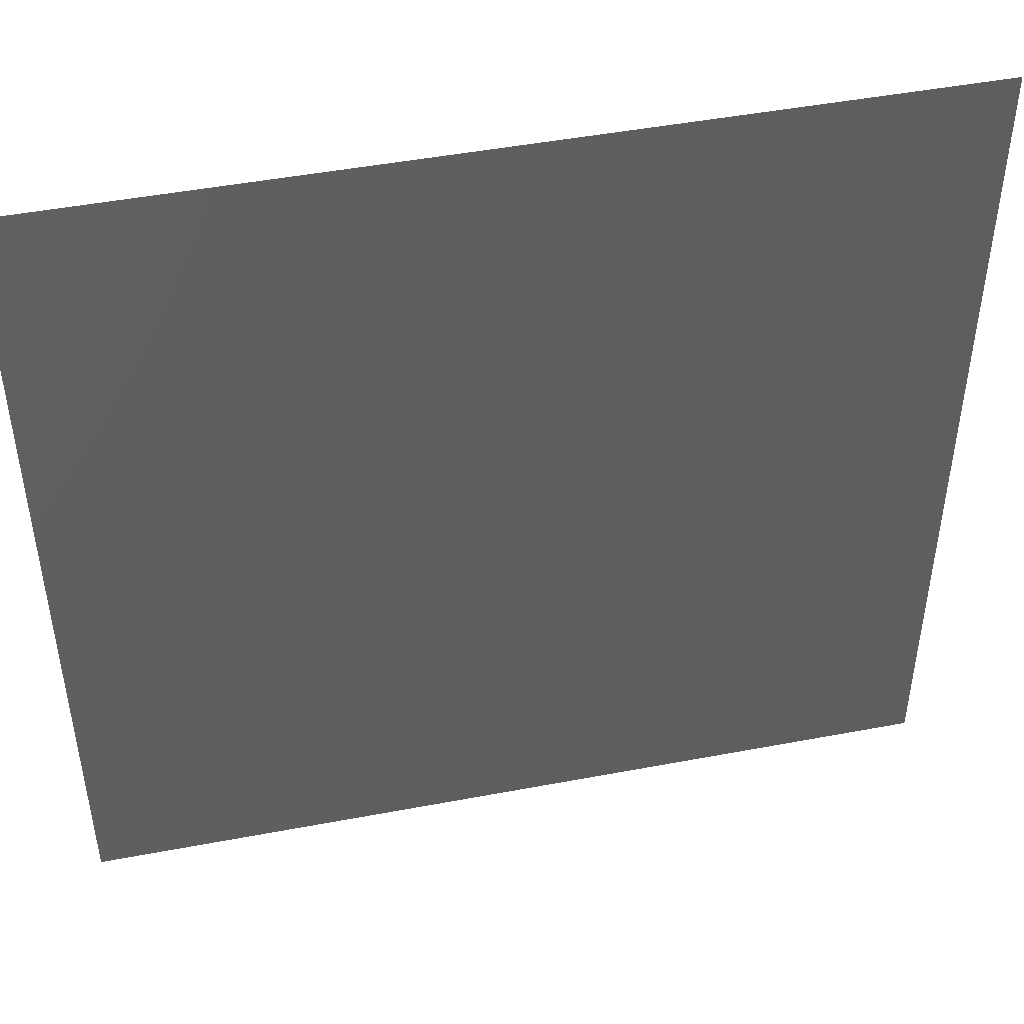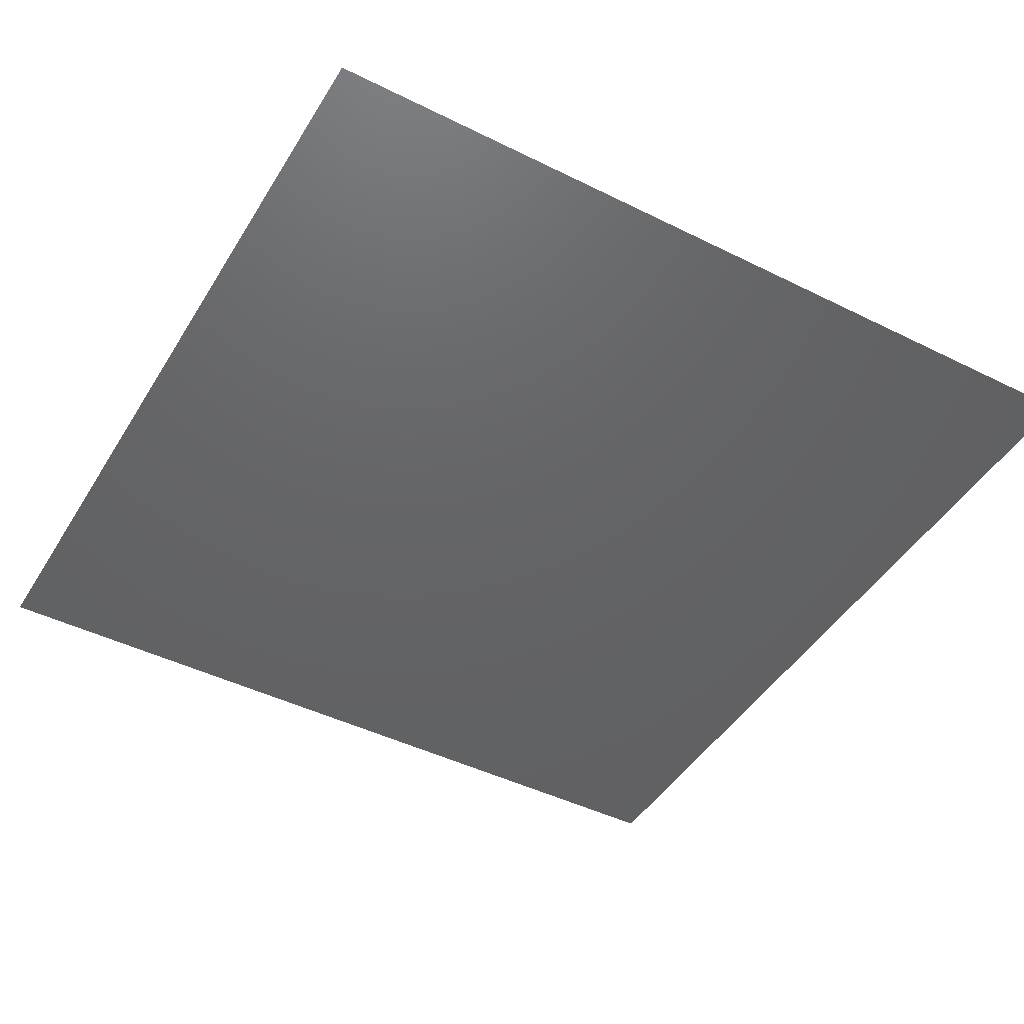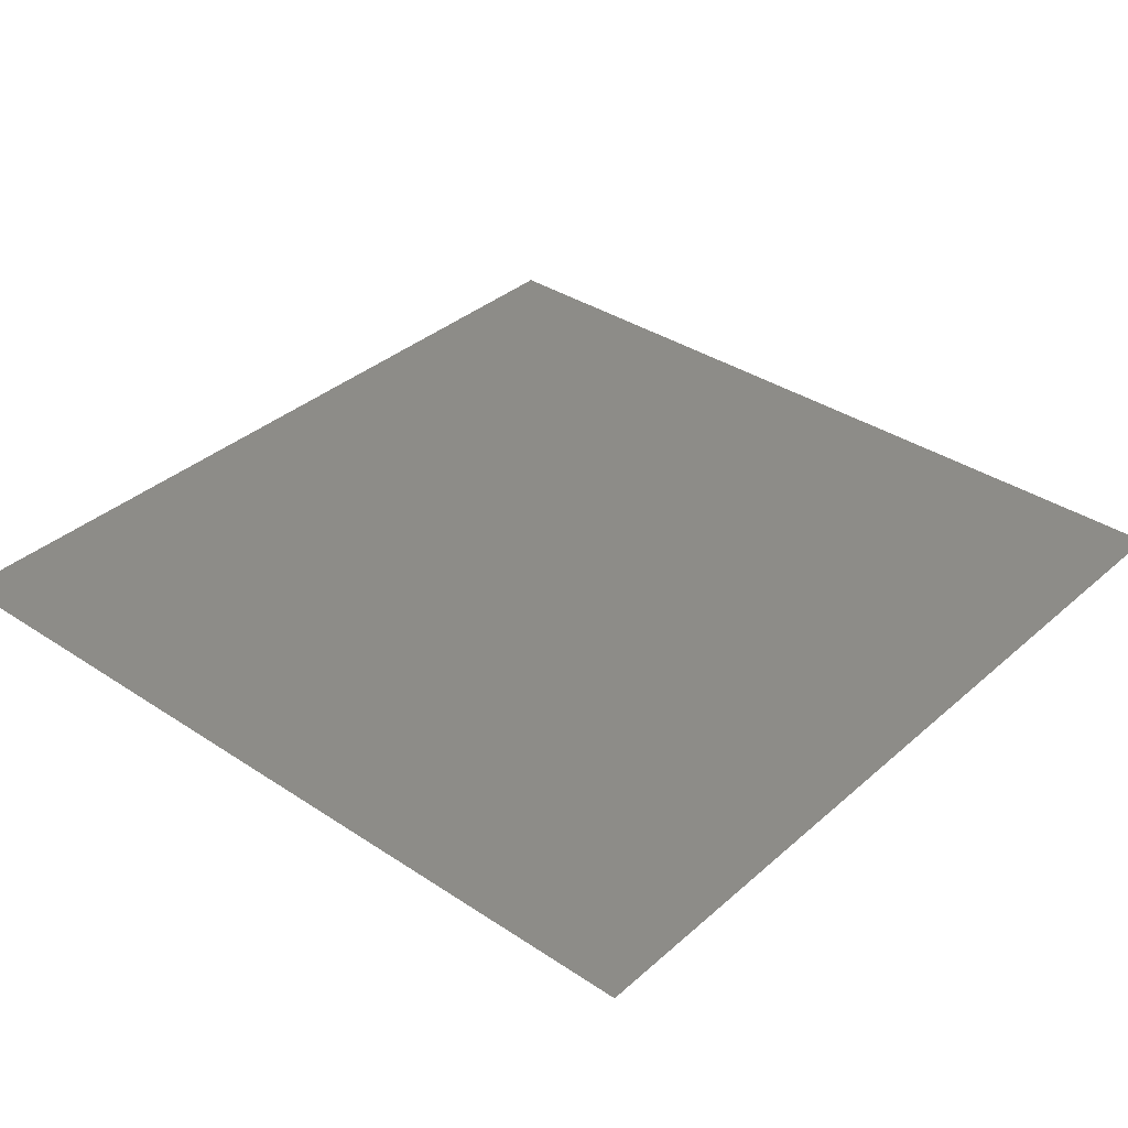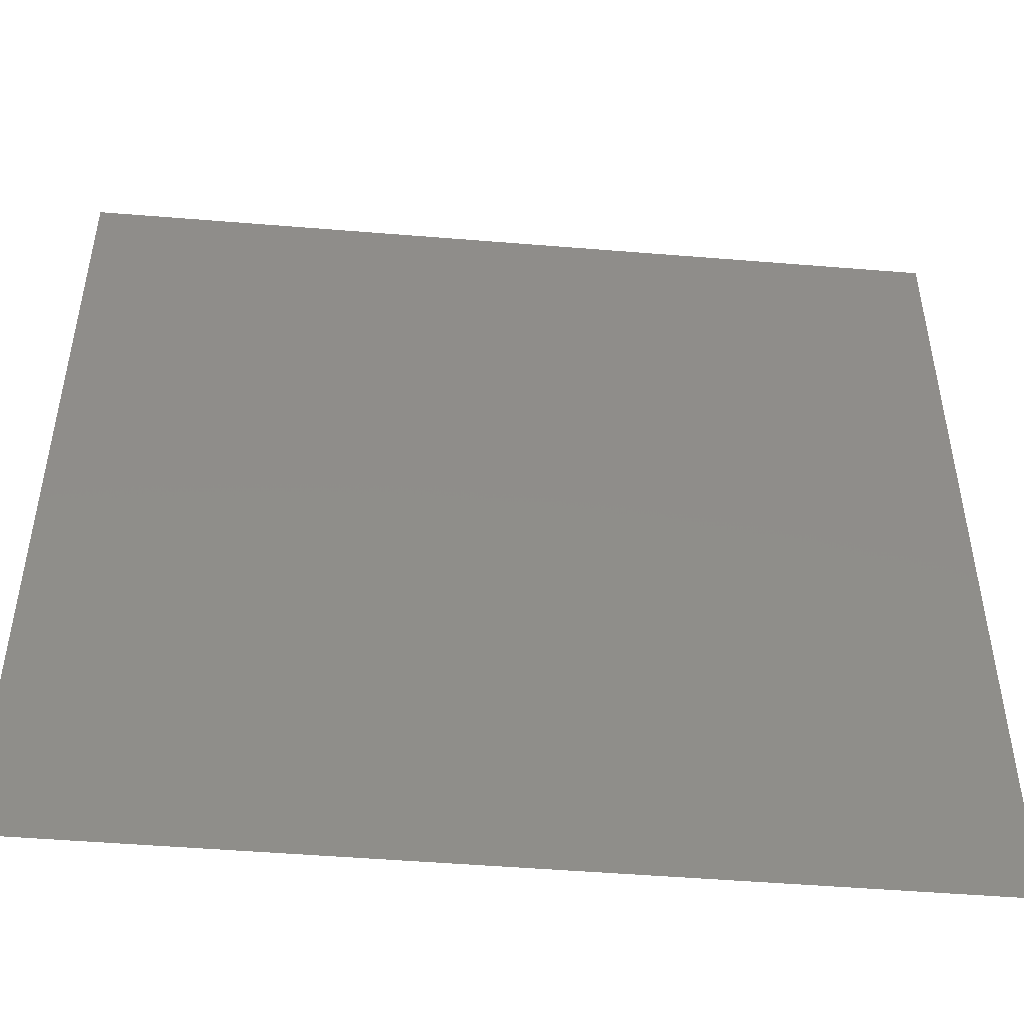
<metadata>
{"format":"stl","ext":"stl","renderer":"f3d","projection":"perspective","resolution":1024,"background":"white","views":[{"elev":47.2,"azim":167.9,"up":"+Y"},{"elev":-45.3,"azim":150.2,"up":"+Z"},{"elev":35.8,"azim":-48.9,"up":"+Z"},{"elev":-48.9,"azim":-5.2,"up":"+Y"}]}
</metadata>
<code>
# stl→obj: 327 verts, 674 faces
v -100 100 0
v -65 75 0
v 100 100 0
v -75 65 0
v -100 -100 0
v -75 -65 0
v -65 -75 0
v -65 -74 0
v -65 -73 0
v -65 -72 0
v -65 -71 0
v -65 -70 0
v -65 -69 0
v -65 -68 0
v -65 -67 0
v -74 -65 0
v -73 -65 0
v -72 -65 0
v -71 -65 0
v -70 -65 0
v -69 -65 0
v -68 -65 0
v -67 -65 0
v -65 -66 0
v -66 -65 0
v -25 25 0
v -74 65 0
v -65 74 0
v -24 25 0
v -23 25 0
v -22 25 0
v -21 25 0
v -20 25 0
v -19 25 0
v -18 25 0
v -17 25 0
v -16 25 0
v 15 25 0
v 65 75 0
v 75 65 0
v 74 65 0
v 73 65 0
v 72 65 0
v 71 65 0
v 70 65 0
v 69 65 0
v 68 65 0
v 67 65 0
v 65 74 0
v 65 73 0
v 65 72 0
v 65 71 0
v 65 70 0
v 65 69 0
v 65 68 0
v 65 67 0
v 66 65 0
v 67 -65 0
v 66 -65 0
v 65 65 0
v 25 25 0
v 65 -65 0
v 65 -66 0
v 65 -67 0
v 65 -68 0
v 65 -69 0
v 65 -70 0
v 65 -71 0
v 65 -72 0
v -25 -25 0
v 65 -73 0
v 65 -74 0
v 68 -65 0
v 69 -65 0
v 70 -65 0
v 71 -65 0
v 72 -65 0
v 73 -65 0
v 74 -65 0
v 75 -65 0
v 100 -100 0
v 65 -75 0
v -25 -24 0
v -25 -23 0
v -25 -22 0
v -25 -21 0
v -25 -20 0
v -25 -19 0
v -25 -18 0
v -25 -17 0
v -25 -16 0
v -25 15 0
v -25 16 0
v -25 17 0
v -25 18 0
v -25 19 0
v -25 20 0
v -25 21 0
v -25 22 0
v -25 23 0
v -25 24 0
v -24 -25 0
v -15 15 0
v -23 -25 0
v -15 14 0
v -15 13 0
v -14 -15 0
v -12 12 0
v -13 -15 0
v -12 11 0
v -12 10 0
v -12 9 0
v -12 8 0
v -12 7 0
v -12 6 0
v -12 5 0
v -12 4 0
v -12 3 0
v -12 2 0
v -12 -3 0
v -12 -4 0
v -12 -5 0
v -12 -6 0
v -12 -7 0
v -12 -8 0
v -12 -9 0
v -12 -10 0
v -12 -11 0
v -12 -12 0
v -12 -15 0
v 15 -25 0
v -11 -15 0
v -11 -12 0
v -11 12 0
v -12 15 0
v -13 15 0
v -14 15 0
v -65 66 0
v -65 65 0
v -66 65 0
v -67 65 0
v -65 67 0
v -65 68 0
v -65 69 0
v -65 70 0
v -65 71 0
v -65 72 0
v -65 73 0
v -68 65 0
v -69 65 0
v -70 65 0
v -71 65 0
v -72 65 0
v -73 65 0
v -11 15 0
v -10 15 0
v -9 15 0
v -8 15 0
v -7 15 0
v -6 15 0
v 5 15 0
v -3 12 0
v 2 12 0
v 12 10 0
v 3 12 0
v 4 12 0
v 5 12 0
v 6 12 0
v 7 12 0
v 8 12 0
v 9 12 0
v 10 12 0
v 12 11 0
v 11 12 0
v 10 15 0
v 9 15 0
v 8 15 0
v 7 15 0
v 6 15 0
v 11 15 0
v 12 12 0
v 12 15 0
v 13 15 0
v 15 13 0
v 15 14 0
v 25 -16 0
v 15 15 0
v 14 15 0
v 25 15 0
v 25 16 0
v 25 17 0
v 25 18 0
v 25 19 0
v 25 20 0
v 25 21 0
v 25 22 0
v 25 23 0
v 16 25 0
v 17 25 0
v 18 25 0
v 19 25 0
v 20 25 0
v 21 25 0
v 22 25 0
v 23 25 0
v 25 24 0
v 24 25 0
v 65 66 0
v 25 -17 0
v 15 -15 0
v 19 -25 0
v 18 -25 0
v 20 -25 0
v 21 -25 0
v 22 -25 0
v 23 -25 0
v 25 -18 0
v 25 -19 0
v 25 -20 0
v 25 -21 0
v 25 -22 0
v 25 -23 0
v 24 -25 0
v 25 -25 0
v 25 -24 0
v 17 -25 0
v 16 -25 0
v 14 -15 0
v 13 -15 0
v 15 -13 0
v 12 -12 0
v 12 -15 0
v 11 -12 0
v 11 -15 0
v 10 -12 0
v 10 -15 0
v 9 -12 0
v 9 -15 0
v 8 -12 0
v 8 -15 0
v 7 -12 0
v 7 -15 0
v 6 -12 0
v 6 -15 0
v 5 -12 0
v 5 -15 0
v 4 -12 0
v 3 -12 0
v 12 9 0
v 2 -12 0
v -10 12 0
v 15 9 0
v 15 10 0
v 15 11 0
v 15 12 0
v 15 8 0
v 12 8 0
v 12 7 0
v 15 7 0
v 15 6 0
v 12 6 0
v 12 5 0
v 15 5 0
v 15 -6 0
v 12 2 0
v 12 -3 0
v 12 3 0
v 12 4 0
v 12 -4 0
v 12 -5 0
v 12 -6 0
v 15 -7 0
v 12 -7 0
v 12 -8 0
v 15 -8 0
v 15 -9 0
v 12 -9 0
v 12 -10 0
v 15 -10 0
v 15 -11 0
v 12 -11 0
v 15 -12 0
v 15 -14 0
v -9 12 0
v -8 12 0
v -7 12 0
v -6 12 0
v -5 12 0
v -4 12 0
v -4 -12 0
v -3 -12 0
v -6 -15 0
v -7 -15 0
v -7 -12 0
v -8 -12 0
v -8 -15 0
v -9 -12 0
v -9 -15 0
v -10 -12 0
v -10 -15 0
v -6 -12 0
v -5 -12 0
v -16 -25 0
v -15 -15 0
v -17 -25 0
v -18 -25 0
v -19 -25 0
v -20 -25 0
v -21 -25 0
v -22 -25 0
v -15 12 0
v -15 11 0
v -15 10 0
v -15 9 0
v -15 8 0
v -15 7 0
v -15 6 0
v -15 5 0
v -15 -6 0
v -15 -7 0
v -15 -8 0
v -15 -9 0
v -15 -10 0
v -15 -11 0
v -15 -12 0
v -15 -13 0
v -15 -14 0
f 1 2 3
f 1 4 2
f 1 5 4
f 5 6 4
f 6 5 7
f 8 6 7
f 9 6 8
f 10 6 9
f 11 6 10
f 12 6 11
f 13 6 12
f 14 6 13
f 15 6 14
f 15 16 6
f 15 17 16
f 15 18 17
f 15 19 18
f 15 20 19
f 15 21 20
f 15 22 21
f 15 23 22
f 24 23 15
f 25 23 24
f 23 25 26
f 22 23 26
f 21 22 26
f 20 21 26
f 19 20 26
f 18 19 26
f 17 18 26
f 26 16 17
f 6 16 26
f 26 4 6
f 27 4 26
f 4 27 2
f 2 27 28
f 29 2 28
f 2 29 30
f 2 30 31
f 2 31 32
f 2 32 33
f 2 33 34
f 2 34 35
f 2 35 36
f 2 36 37
f 2 37 38
f 39 2 38
f 2 39 3
f 39 40 3
f 39 41 40
f 39 42 41
f 39 43 42
f 39 44 43
f 39 45 44
f 39 46 45
f 39 47 46
f 39 48 47
f 48 39 49
f 48 49 50
f 48 50 51
f 48 51 52
f 48 52 53
f 48 53 54
f 48 54 55
f 48 55 56
f 57 48 56
f 57 58 48
f 57 59 58
f 60 59 57
f 60 60 59
f 61 60 60
f 60 61 59
f 59 61 62
f 59 62 63
f 59 63 64
f 59 64 65
f 59 65 66
f 59 66 67
f 59 67 68
f 58 59 68
f 68 69 58
f 69 68 70
f 71 69 70
f 58 69 71
f 58 71 72
f 73 58 72
f 48 58 73
f 48 73 47
f 47 73 74
f 47 74 46
f 46 74 75
f 46 75 45
f 45 75 76
f 45 76 44
f 44 76 77
f 44 77 43
f 43 77 78
f 43 78 42
f 42 78 79
f 42 79 41
f 41 79 80
f 41 80 40
f 40 80 81
f 40 81 3
f 81 80 82
f 82 7 81
f 82 70 7
f 82 72 70
f 72 82 73
f 82 74 73
f 82 75 74
f 82 76 75
f 82 77 76
f 82 78 77
f 82 79 78
f 82 80 79
f 72 71 70
f 70 8 7
f 70 9 8
f 70 10 9
f 70 11 10
f 70 12 11
f 70 13 12
f 70 14 13
f 70 15 14
f 70 24 15
f 25 24 70
f 25 70 70
f 25 70 83
f 25 83 84
f 25 84 85
f 25 85 86
f 25 86 87
f 25 87 88
f 25 88 89
f 25 89 90
f 25 90 91
f 25 91 92
f 25 92 93
f 25 93 94
f 25 94 95
f 25 95 96
f 25 96 97
f 25 97 98
f 25 98 99
f 25 99 100
f 25 100 101
f 25 101 26
f 25 26 26
f 26 26 102
f 102 103 26
f 103 102 104
f 104 103 103
f 104 105 103
f 105 104 106
f 105 106 107
f 103 105 107
f 103 103 107
f 107 108 103
f 108 107 109
f 109 108 108
f 109 110 108
f 109 111 110
f 109 112 111
f 109 113 112
f 109 114 113
f 109 115 114
f 109 116 115
f 109 117 116
f 109 118 117
f 109 119 118
f 109 120 119
f 109 121 120
f 109 122 121
f 109 123 122
f 109 124 123
f 109 125 124
f 109 126 125
f 109 127 126
f 109 128 127
f 109 129 128
f 109 129 129
f 109 130 129
f 130 109 131
f 132 130 131
f 129 130 132
f 129 129 132
f 129 132 133
f 128 129 133
f 127 128 133
f 126 127 133
f 125 126 133
f 124 125 133
f 123 124 133
f 122 123 133
f 121 122 133
f 120 121 133
f 119 120 133
f 118 119 133
f 117 118 133
f 116 117 133
f 115 116 133
f 114 115 133
f 113 114 133
f 112 113 133
f 111 112 133
f 110 111 133
f 108 110 133
f 108 108 133
f 108 133 134
f 135 108 134
f 136 108 135
f 136 137 108
f 37 137 136
f 37 103 137
f 37 36 103
f 36 35 103
f 35 34 103
f 34 33 103
f 33 32 103
f 32 31 103
f 31 30 103
f 30 29 103
f 29 26 103
f 138 26 29
f 138 139 26
f 140 139 138
f 139 140 26
f 140 141 26
f 141 140 142
f 143 141 142
f 144 141 143
f 145 141 144
f 146 141 145
f 147 141 146
f 148 141 147
f 28 141 148
f 28 149 141
f 28 150 149
f 28 151 150
f 28 152 151
f 28 153 152
f 28 154 153
f 28 27 154
f 154 27 26
f 153 154 26
f 152 153 26
f 151 152 26
f 150 151 26
f 149 150 26
f 141 149 26
f 29 28 148
f 29 148 147
f 29 147 146
f 29 146 145
f 29 145 144
f 29 144 143
f 29 143 142
f 29 142 138
f 140 138 142
f 137 103 108
f 37 136 135
f 37 135 155
f 37 155 156
f 37 156 157
f 37 157 158
f 37 158 159
f 37 159 160
f 37 160 38
f 160 161 38
f 162 161 160
f 162 163 161
f 164 163 162
f 164 165 163
f 164 166 165
f 164 167 166
f 164 168 167
f 164 169 168
f 164 170 169
f 164 171 170
f 164 172 171
f 173 172 164
f 174 172 173
f 175 172 174
f 176 172 175
f 176 171 172
f 177 171 176
f 177 170 171
f 178 170 177
f 178 169 170
f 179 169 178
f 179 168 169
f 161 168 179
f 161 167 168
f 166 167 161
f 165 166 161
f 163 165 161
f 161 179 38
f 179 178 38
f 178 177 38
f 177 176 38
f 176 175 38
f 175 180 38
f 175 174 180
f 180 174 181
f 182 180 181
f 180 182 38
f 182 183 38
f 181 183 182
f 183 181 184
f 184 185 183
f 185 184 186
f 187 185 186
f 188 185 187
f 188 183 185
f 183 188 38
f 188 187 38
f 188 187 187
f 187 187 186
f 187 186 189
f 187 189 190
f 187 190 191
f 187 191 192
f 187 192 193
f 187 193 194
f 38 187 194
f 195 38 194
f 196 38 195
f 197 38 196
f 197 198 38
f 197 199 198
f 197 200 199
f 197 201 200
f 197 202 201
f 197 203 202
f 197 204 203
f 197 205 204
f 206 205 197
f 207 205 206
f 49 205 207
f 49 204 205
f 49 203 204
f 49 202 203
f 49 201 202
f 49 200 201
f 49 199 200
f 49 198 199
f 39 198 49
f 38 198 39
f 49 207 50
f 50 207 51
f 51 207 52
f 52 207 53
f 53 207 54
f 54 207 55
f 55 207 56
f 56 207 208
f 56 208 57
f 208 60 57
f 61 60 208
f 207 61 208
f 207 61 61
f 207 206 61
f 61 206 62
f 61 61 62
f 206 197 62
f 197 196 62
f 196 195 62
f 195 194 62
f 194 193 62
f 193 192 62
f 192 191 62
f 191 190 62
f 190 189 62
f 189 186 62
f 186 209 62
f 209 186 210
f 210 211 209
f 211 210 212
f 211 212 62
f 213 211 62
f 209 211 213
f 209 213 214
f 209 214 215
f 209 215 216
f 209 216 217
f 209 217 62
f 217 218 62
f 217 216 218
f 218 216 219
f 218 219 62
f 219 220 62
f 219 216 220
f 220 216 221
f 220 221 62
f 221 222 62
f 221 216 222
f 216 223 222
f 223 216 62
f 224 223 62
f 223 224 224
f 223 224 225
f 223 225 222
f 222 225 62
f 225 224 62
f 224 224 62
f 216 215 62
f 215 214 62
f 214 213 62
f 212 226 62
f 212 210 226
f 210 227 226
f 210 131 227
f 228 131 210
f 228 229 131
f 229 228 230
f 231 229 230
f 231 232 229
f 233 232 231
f 233 234 232
f 235 234 233
f 235 236 234
f 237 236 235
f 237 238 236
f 239 238 237
f 239 240 238
f 241 240 239
f 241 242 240
f 243 242 241
f 243 244 242
f 245 244 243
f 245 246 244
f 247 246 245
f 247 248 246
f 249 248 247
f 249 250 248
f 249 251 250
f 249 164 251
f 164 249 252
f 164 252 253
f 173 164 253
f 173 253 254
f 181 173 254
f 174 173 181
f 174 181 181
f 181 181 254
f 181 254 255
f 181 255 184
f 184 255 186
f 255 254 186
f 254 253 186
f 253 252 186
f 252 256 186
f 249 256 252
f 249 257 256
f 249 235 257
f 249 237 235
f 249 239 237
f 249 241 239
f 249 243 241
f 249 245 243
f 249 247 245
f 257 235 258
f 257 258 259
f 257 259 256
f 256 259 186
f 259 260 186
f 258 260 259
f 258 261 260
f 258 235 261
f 261 235 262
f 261 262 263
f 261 263 260
f 260 263 186
f 263 264 186
f 265 264 263
f 265 266 264
f 265 235 266
f 267 235 265
f 268 235 267
f 262 235 268
f 263 262 268
f 263 268 267
f 263 267 265
f 266 235 269
f 266 269 264
f 269 270 264
f 269 235 270
f 270 235 271
f 270 271 264
f 271 272 264
f 271 273 272
f 271 235 273
f 273 235 274
f 273 274 275
f 273 275 272
f 272 275 186
f 264 272 186
f 275 276 186
f 274 276 275
f 274 277 276
f 274 235 277
f 277 235 278
f 277 278 279
f 277 279 276
f 276 279 186
f 279 280 186
f 278 280 279
f 278 281 280
f 233 281 278
f 233 231 281
f 233 231 231
f 231 231 230
f 231 230 282
f 281 231 282
f 281 282 280
f 280 282 186
f 282 230 186
f 230 283 186
f 228 283 230
f 228 210 283
f 228 210 210
f 210 210 186
f 283 210 186
f 235 233 278
f 164 284 251
f 164 285 284
f 164 286 285
f 164 287 286
f 164 288 287
f 164 289 288
f 164 162 289
f 160 289 162
f 160 288 289
f 160 287 288
f 159 287 160
f 159 286 287
f 158 286 159
f 158 285 286
f 157 285 158
f 157 284 285
f 156 284 157
f 156 251 284
f 155 251 156
f 155 134 251
f 135 134 155
f 290 251 134
f 290 291 251
f 292 291 290
f 246 291 292
f 250 291 246
f 250 251 291
f 248 250 246
f 246 292 131
f 244 246 131
f 242 244 131
f 240 242 131
f 238 240 131
f 236 238 131
f 234 236 131
f 232 234 131
f 229 232 131
f 292 293 131
f 294 293 292
f 295 293 294
f 295 296 293
f 297 296 295
f 297 298 296
f 299 298 297
f 299 300 298
f 133 300 299
f 133 132 300
f 300 132 131
f 298 300 131
f 296 298 131
f 293 296 131
f 134 133 299
f 134 299 297
f 295 134 297
f 294 134 295
f 301 134 294
f 302 134 301
f 290 134 302
f 292 290 302
f 302 301 292
f 294 292 301
f 227 131 62
f 226 227 62
f 131 303 62
f 304 303 131
f 303 304 304
f 305 303 304
f 303 305 62
f 305 306 62
f 106 306 305
f 106 307 306
f 106 308 307
f 106 309 308
f 106 310 309
f 106 104 310
f 310 104 62
f 309 310 62
f 308 309 62
f 307 308 62
f 306 307 62
f 104 102 62
f 102 70 62
f 83 70 102
f 84 83 102
f 85 84 102
f 86 85 102
f 87 86 102
f 88 87 102
f 89 88 102
f 90 89 102
f 91 90 102
f 92 91 102
f 93 92 102
f 94 93 102
f 95 94 102
f 96 95 102
f 97 96 102
f 98 97 102
f 99 98 102
f 100 99 102
f 101 100 102
f 26 101 102
f 70 70 62
f 62 70 63
f 63 70 64
f 65 64 70
f 66 65 70
f 67 66 70
f 68 67 70
f 106 305 311
f 106 311 107
f 311 312 107
f 311 305 312
f 312 305 313
f 312 313 107
f 313 314 107
f 313 305 314
f 314 305 315
f 314 315 107
f 315 316 107
f 315 305 316
f 316 305 317
f 316 317 107
f 317 318 107
f 317 305 318
f 318 305 319
f 318 319 107
f 319 320 107
f 319 305 320
f 320 305 321
f 320 321 107
f 321 322 107
f 321 305 322
f 322 305 323
f 322 323 107
f 323 324 107
f 323 305 324
f 324 305 325
f 324 325 107
f 325 326 107
f 325 305 326
f 326 305 327
f 326 327 107
f 327 304 107
f 327 305 304
f 107 304 131
f 109 107 131
f 304 304 131
f 7 5 81

</code>
